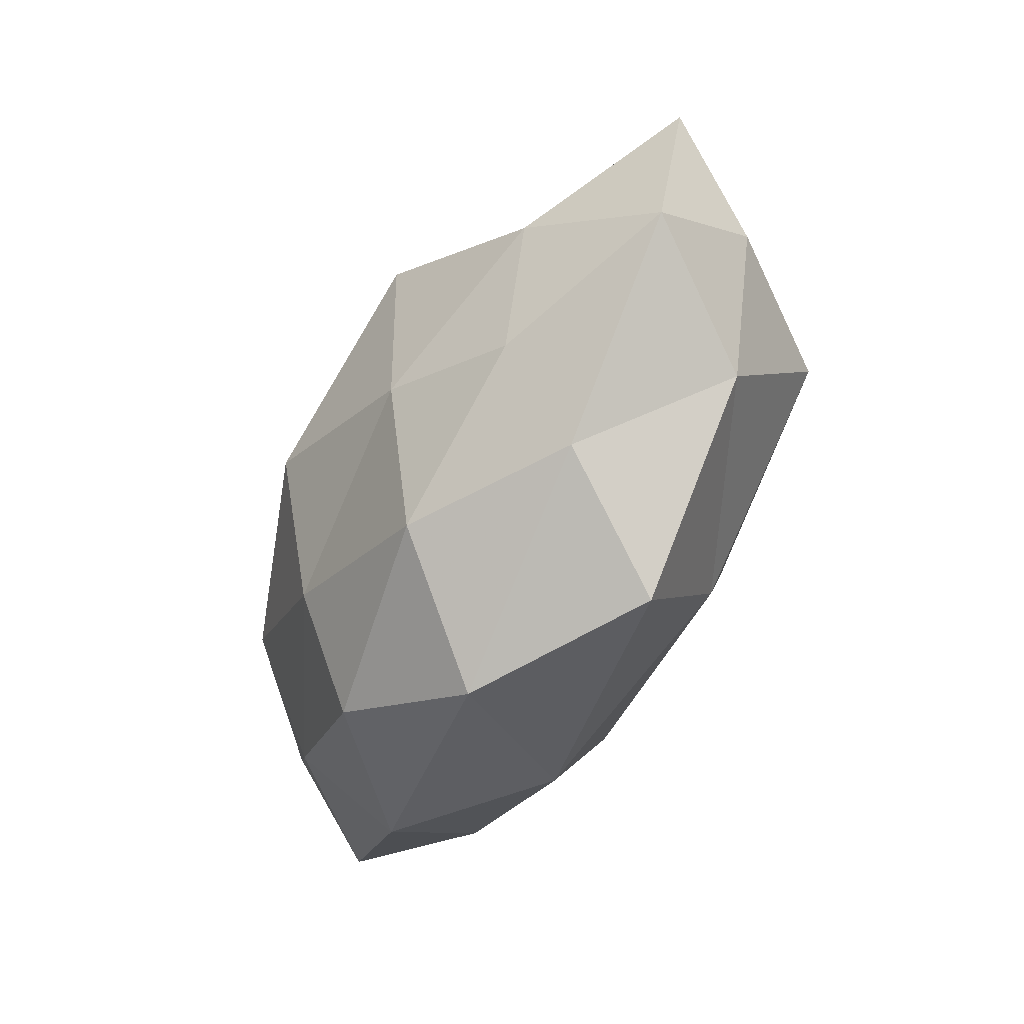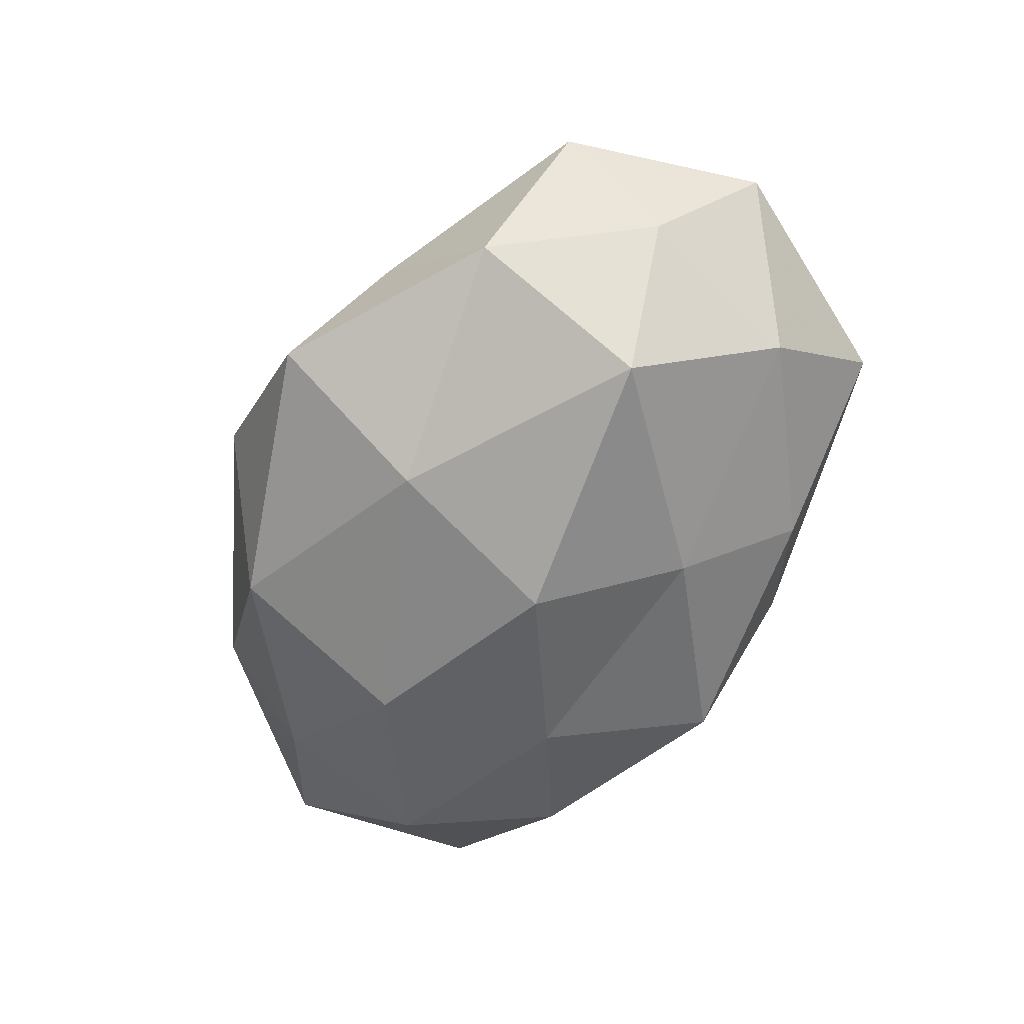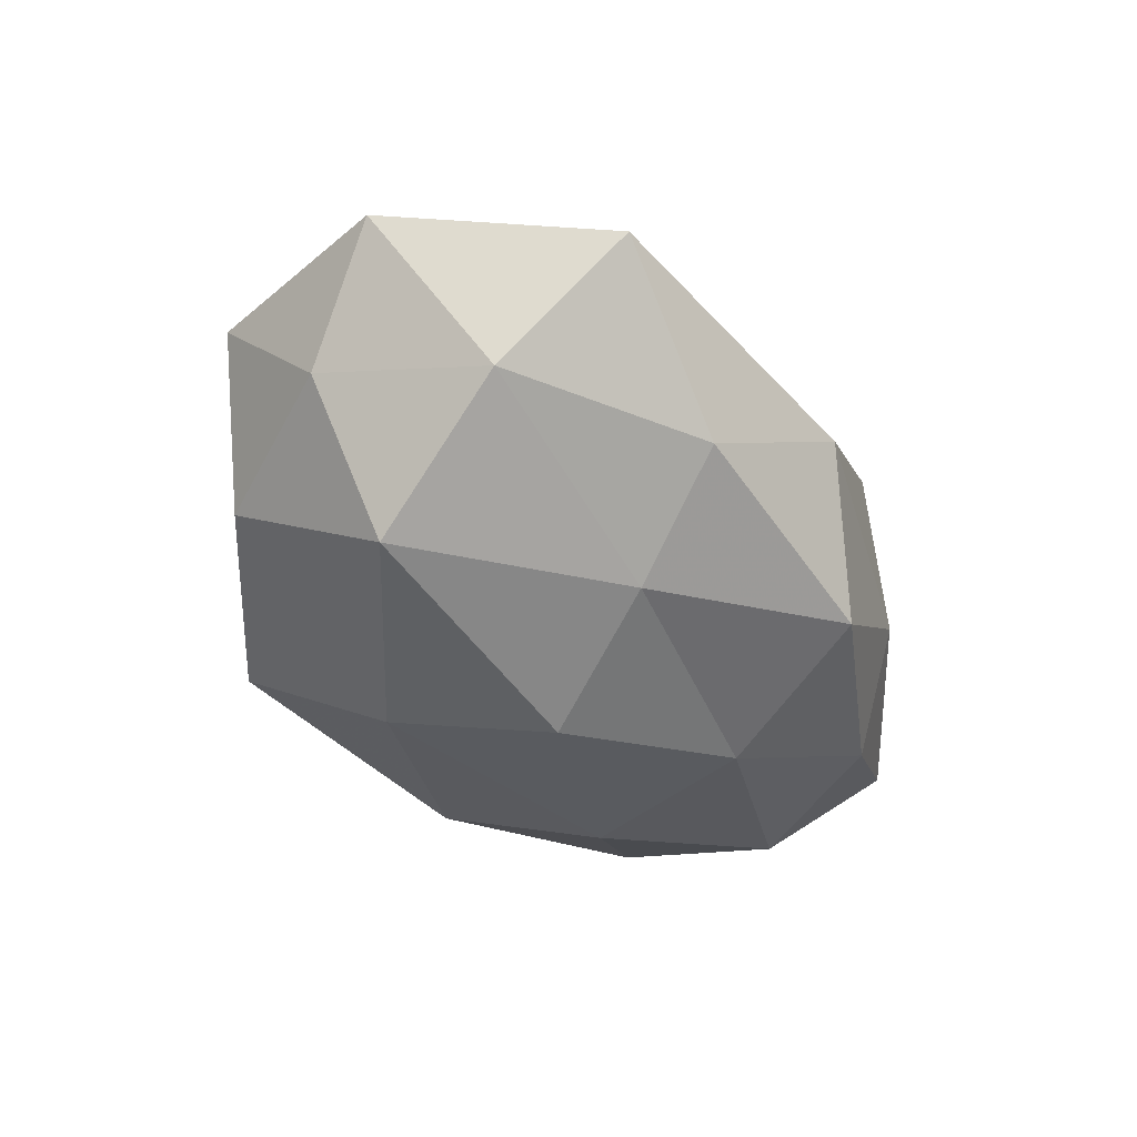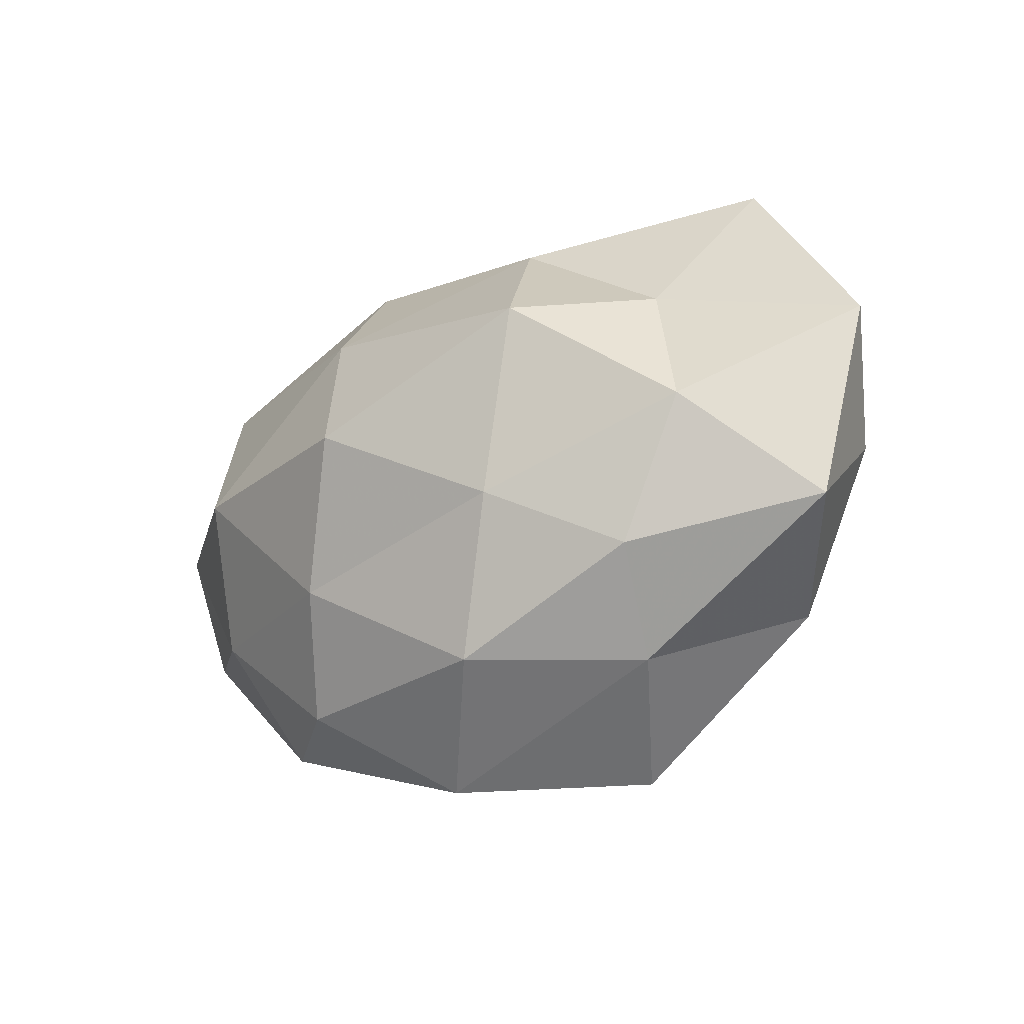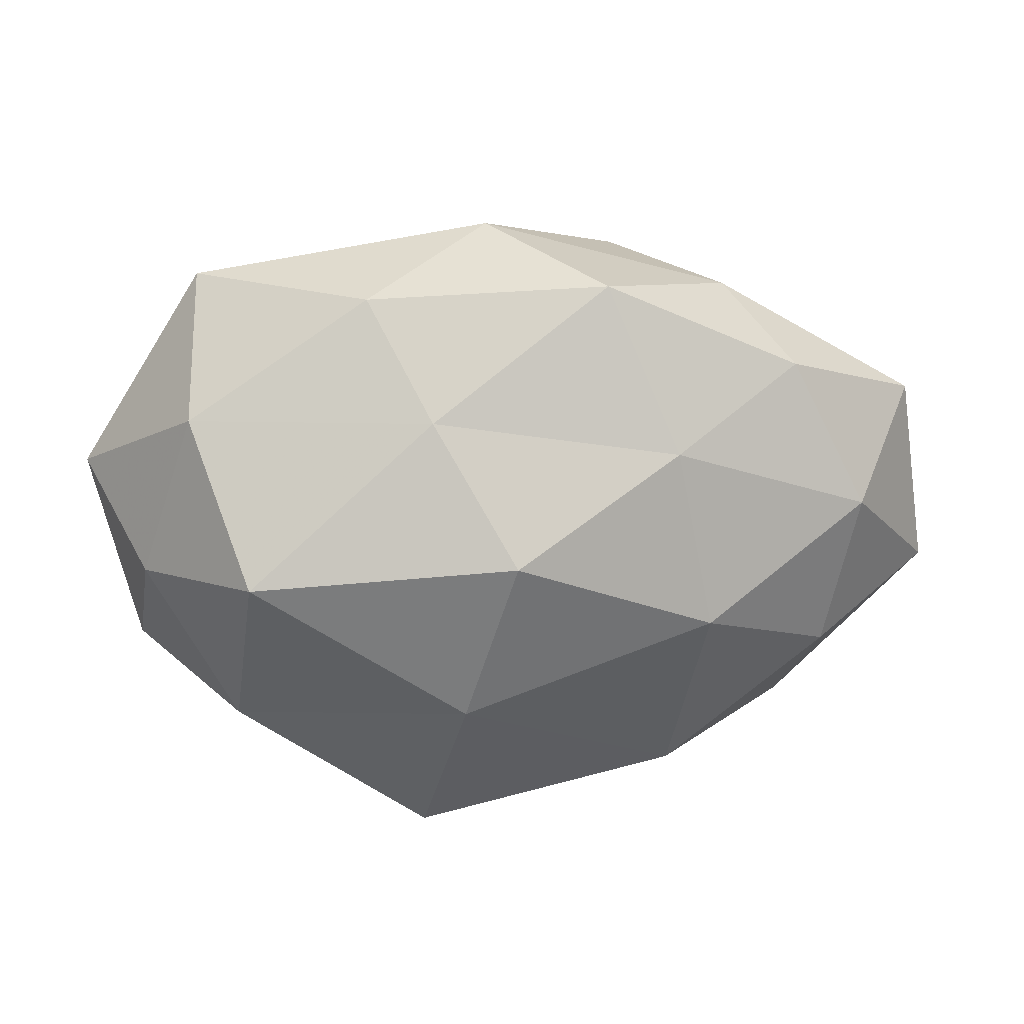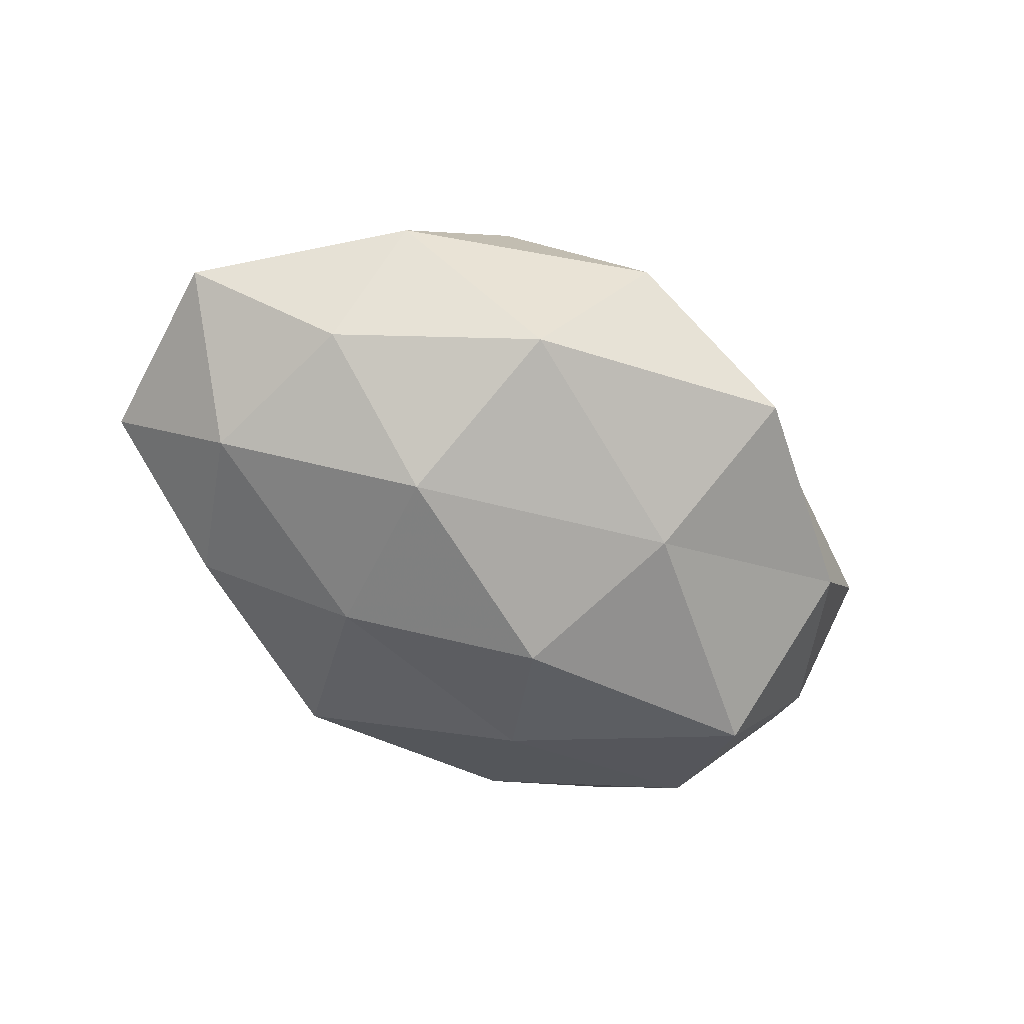
<metadata>
{"format":"obj","ext":"obj","renderer":"f3d","projection":"perspective","resolution":1024,"background":"white","views":[{"elev":-64.6,"azim":62.3,"up":"+Y"},{"elev":-61.1,"azim":64.0,"up":"+Z"},{"elev":-43.2,"azim":121.9,"up":"+Z"},{"elev":-28.7,"azim":35.8,"up":"+Y"},{"elev":15.8,"azim":170.5,"up":"+Y"},{"elev":-58.2,"azim":-36.7,"up":"+Z"}]}
</metadata>
<code>
v -0.0555 -0.00778 -0.003801
v 0.01006 -0.02024 -0.02236
v 0.02771 -0.02041 0.01625
v -0.05193 0.01594 -0.005032
v 0.01342 0.02724 0.01504
v 0.01974 0.009377 0.02846
v 0.03712 -0.004086 0.01856
v -0.04229 0.003731 -0.01772
v -0.03333 0.02182 -0.01581
v -0.03435 0.00149 0.02212
v -0.008611 0.03272 -0.01756
v 0.02375 -0.03057 0.00545
v 0.01398 -0.03939 -0.01021
v 0.03222 0.01353 0.01436
v 0.03796 -0.02297 -0.009599
v -0.0393 -0.01459 0.01172
v -0.007208 -0.001038 0.03096
v -0.02197 -0.02964 0.0131
v -0.0158 -0.01707 0.02271
v -0.01652 0.01262 -0.02373
v -0.01778 -0.0309 -0.01464
v 0.01377 0.01726 -0.02177
v -0.02082 -0.009224 -0.02437
v 0.01326 -0.01275 0.02482
v 0.04906 -0.004025 -0.006663
v -0.05069 0.003349 0.00847
v 0.004036 0.03847 -0.001068
v -0.04034 0.02219 0.01148
v 0.02059 0.03094 -0.01191
v -0.0387 -0.01568 -0.01389
v 0.00451 0.0004428 -0.02905
v 0.005211 -0.03018 0.01777
v 0.04086 0.03233 0.002934
v 0.04288 0.01636 -0.01153
v -0.02672 0.03029 -0.003526
v 0.03663 -0.002358 -0.02335
v -0.03651 -0.02748 -0.0006378
v 0.05603 0.007632 0.006059
v -0.01474 0.03383 0.01076
v 0.04997 -0.01678 0.007091
v -0.006879 -0.04002 0.003089
v -0.0121 0.01848 0.02298
f 1 4 8
f 8 4 9
f 14 5 6
f 6 7 14
f 2 15 13
f 12 13 15
f 19 10 16
f 19 17 10
f 18 19 16
f 9 20 8
f 11 20 9
f 13 21 2
f 22 20 11
f 20 23 8
f 21 23 2
f 24 3 7
f 24 7 6
f 17 24 6
f 19 24 17
f 1 26 4
f 16 26 1
f 16 10 26
f 28 4 26
f 26 10 28
f 29 22 11
f 29 11 27
f 30 1 8
f 8 23 30
f 21 30 23
f 22 31 20
f 2 23 31
f 20 31 23
f 32 12 3
f 18 32 19
f 32 3 24
f 32 24 19
f 33 5 14
f 27 5 33
f 29 27 33
f 29 34 22
f 29 33 34
f 35 9 4
f 11 9 35
f 11 35 27
f 35 4 28
f 36 15 2
f 36 25 15
f 31 36 2
f 22 36 31
f 34 36 22
f 34 25 36
f 16 1 37
f 18 16 37
f 37 1 30
f 37 30 21
f 38 14 7
f 33 14 38
f 34 38 25
f 33 38 34
f 27 39 5
f 27 35 39
f 39 35 28
f 40 7 3
f 3 12 40
f 12 15 40
f 40 15 25
f 38 7 40
f 25 38 40
f 41 13 12
f 41 21 13
f 41 12 32
f 18 41 32
f 18 37 41
f 37 21 41
f 5 42 6
f 6 42 17
f 10 17 42
f 10 42 28
f 5 39 42
f 28 42 39

</code>
